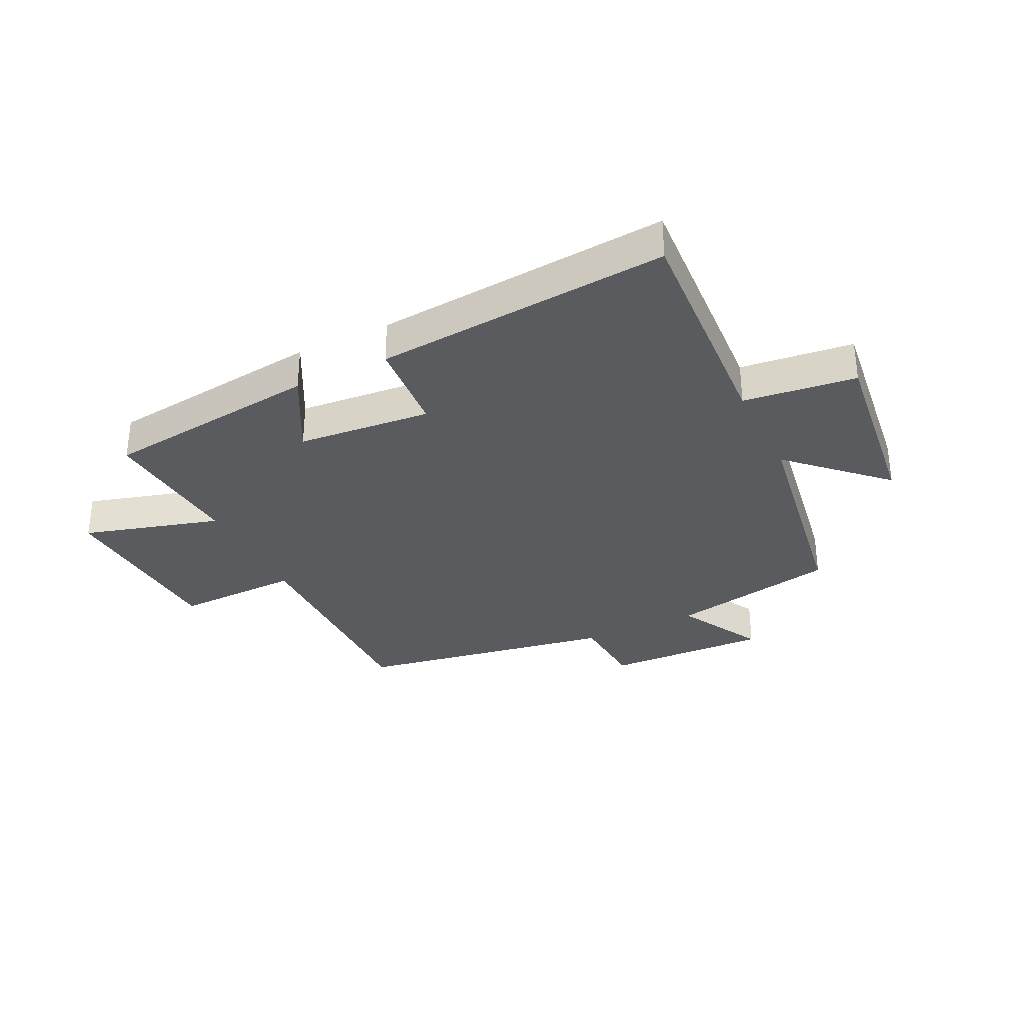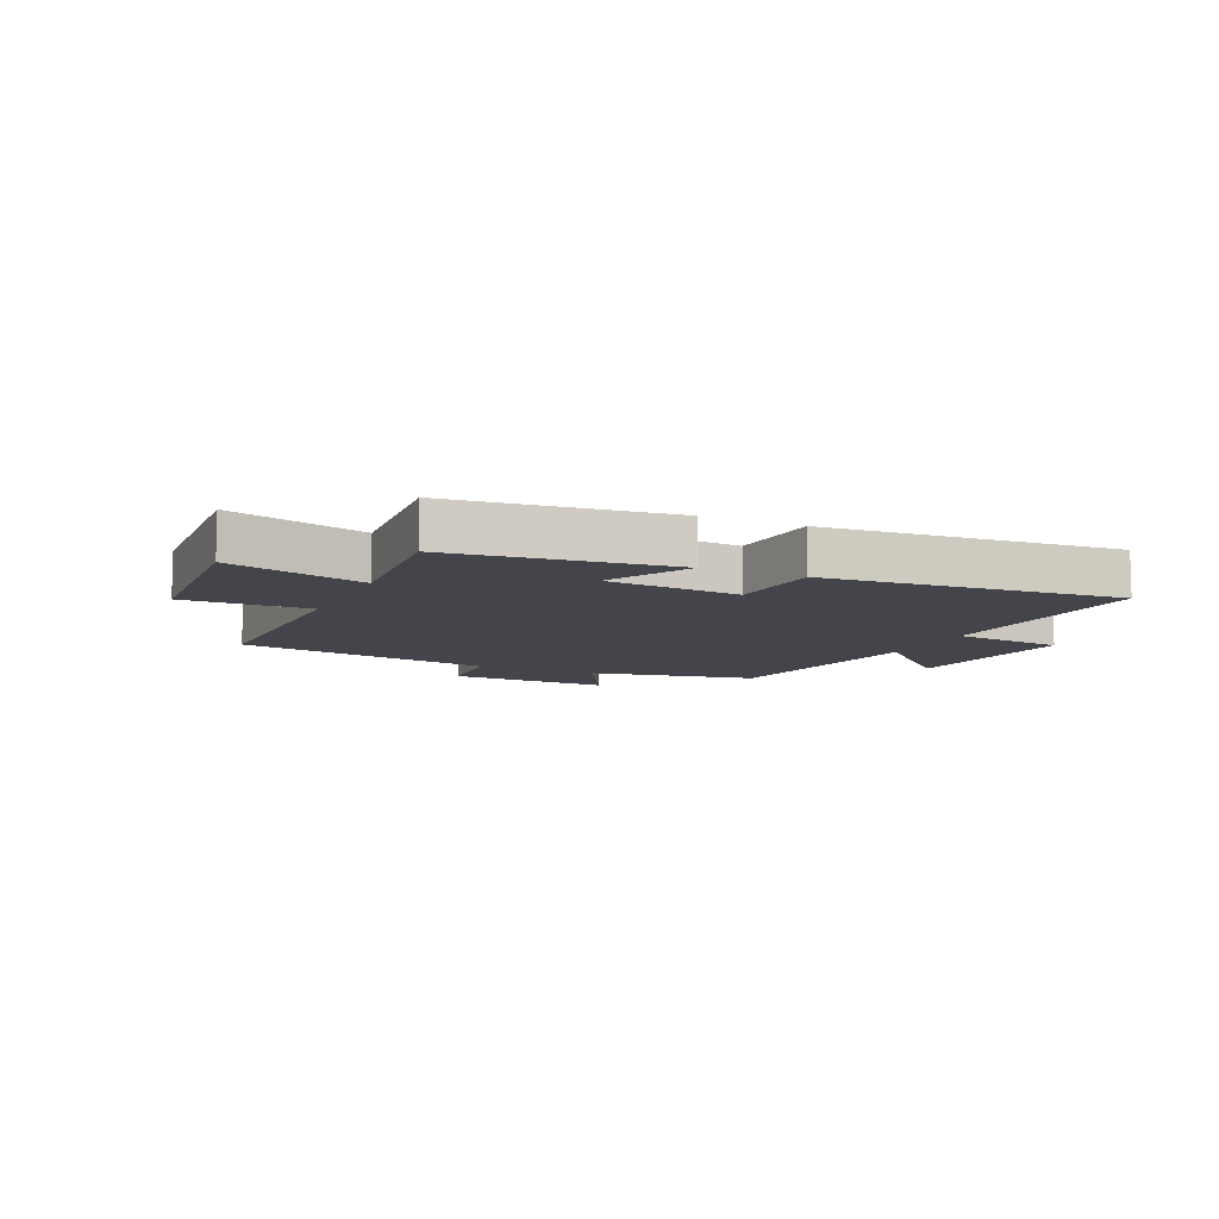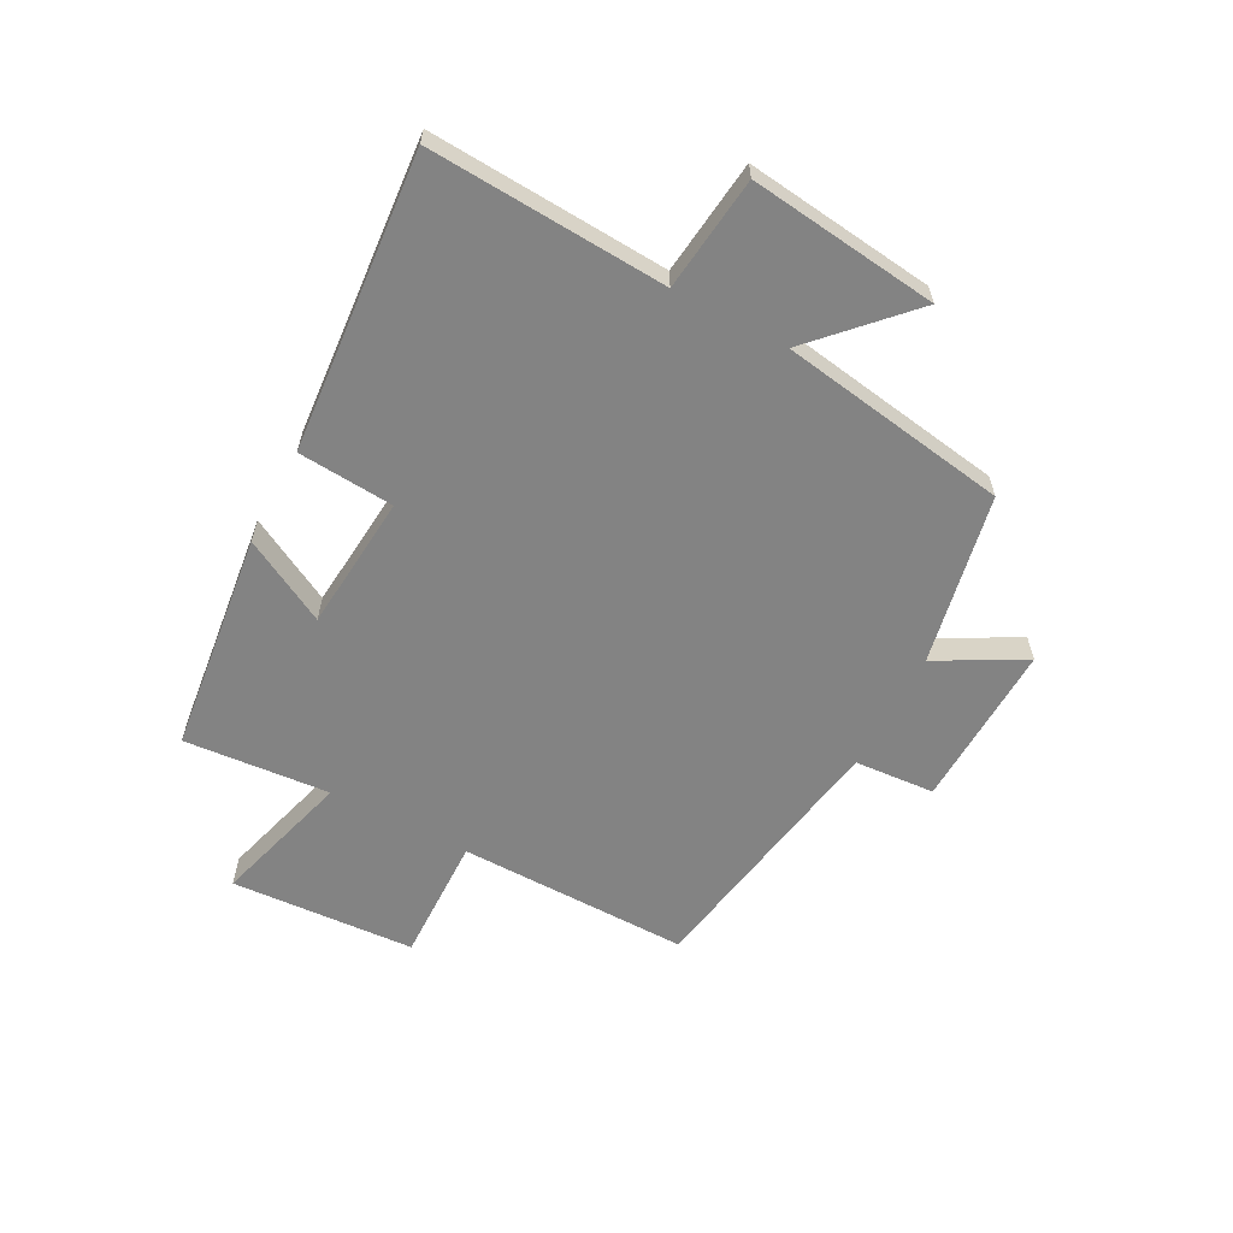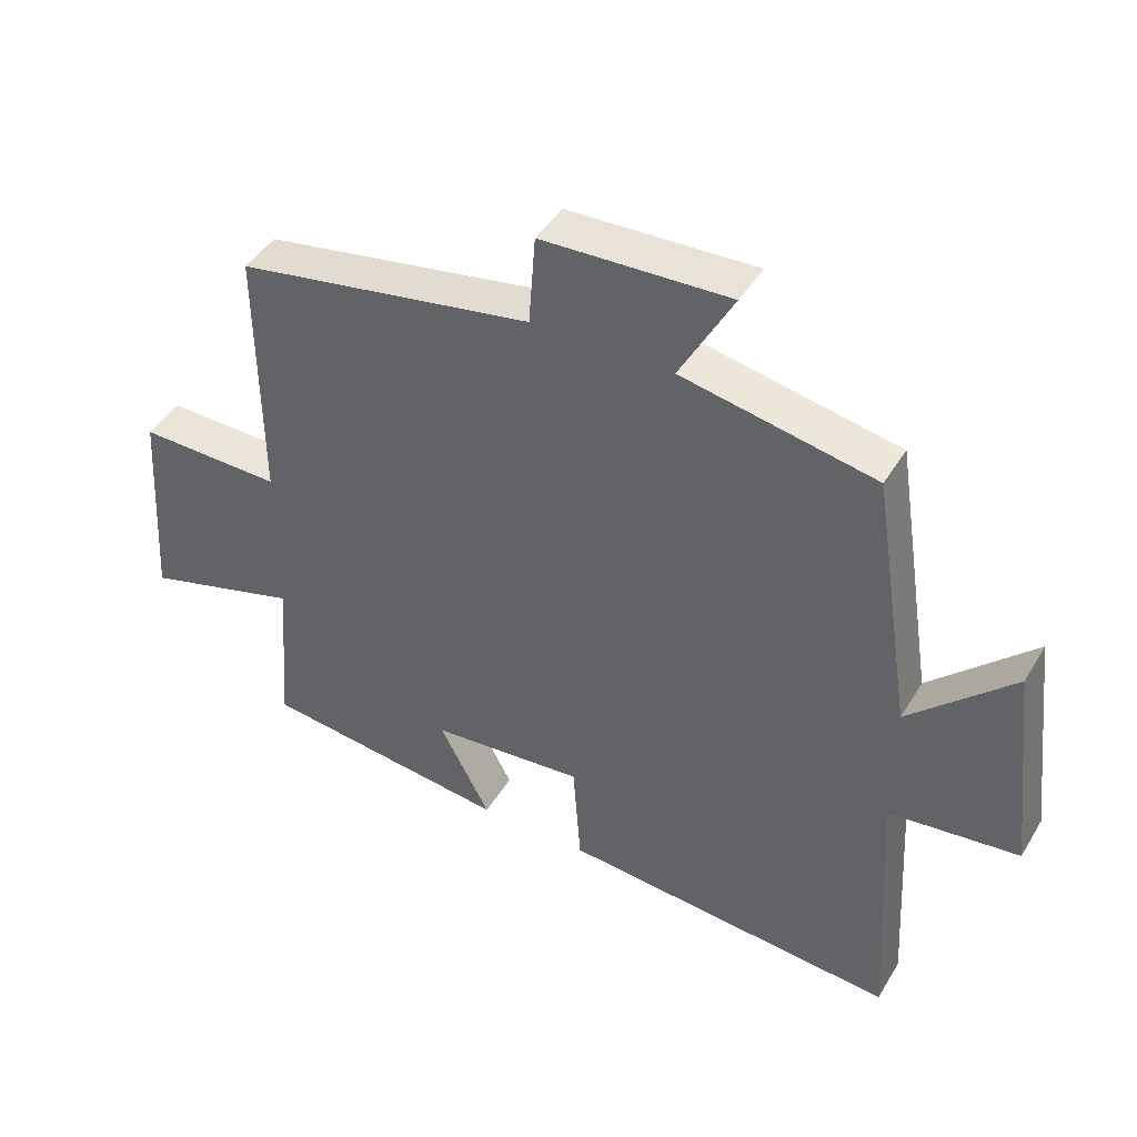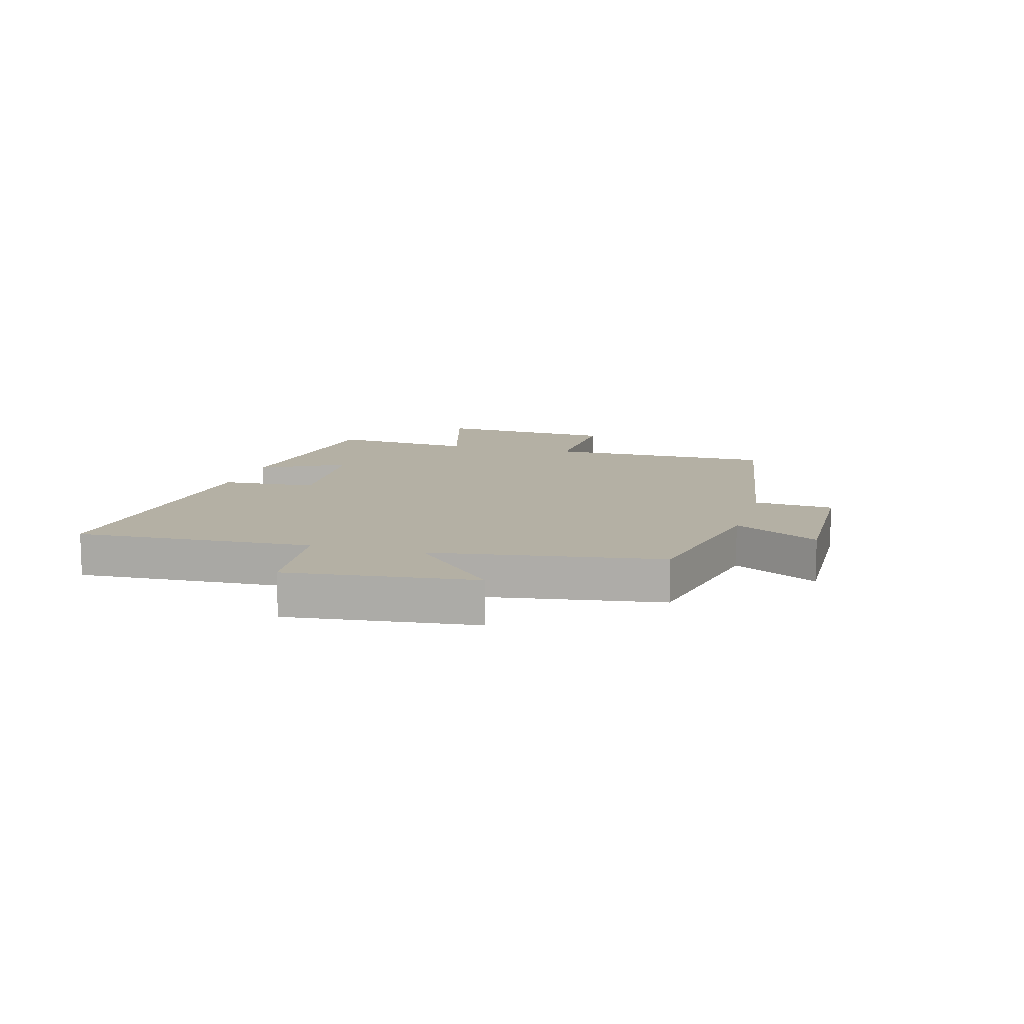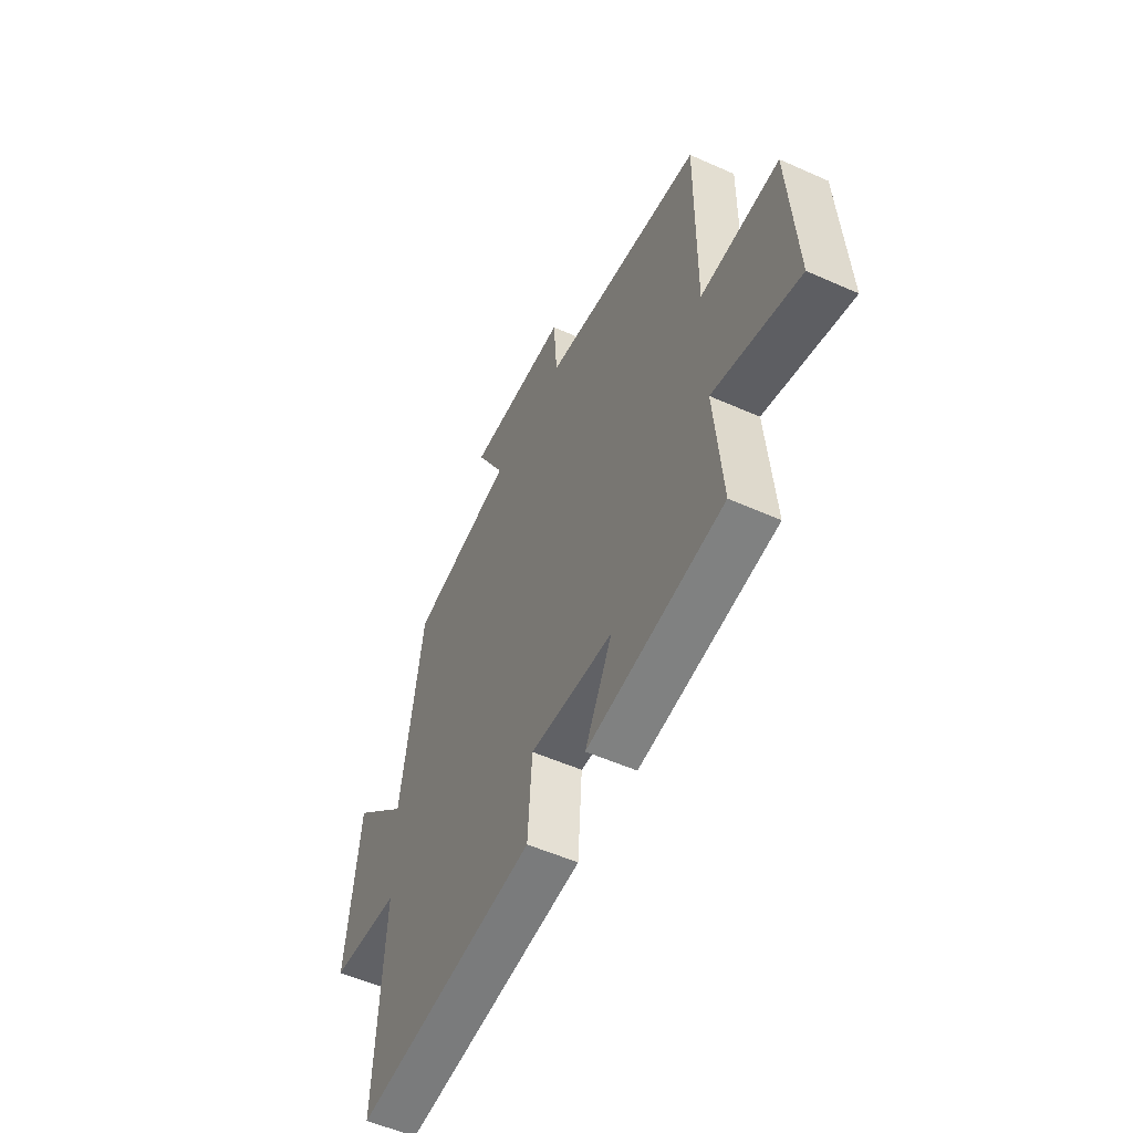
<metadata>
{"format":"obj","ext":"obj","renderer":"f3d","projection":"perspective","resolution":1024,"background":"white","views":[{"elev":-32.6,"azim":-154.1,"up":"+Y"},{"elev":-9.3,"azim":155.3,"up":"+Y"},{"elev":-61.0,"azim":-118.0,"up":"+Y"},{"elev":44.0,"azim":-150.8,"up":"+Z"},{"elev":11.4,"azim":-74.0,"up":"+Y"},{"elev":-53.8,"azim":64.6,"up":"+Z"}]}
</metadata>
<code>
v -0.523 0.07 -0.542
v -0.5 0.07 -0.139
v -0.693 0.07 -0.117
v -0.655 0.07 0.203
v -0.5 0.07 0.055
v -0.439 0.07 0.443
v -0.151 0.07 0.5
v -0.231 0.07 0.646
v 0.049 0.07 0.636
v 0.059 0.07 0.5
v 0.503 0.07 0.424
v 0.5 0.07 0.032
v 0.715 0.07 0.037
v 0.735 0.07 -0.275
v 0.5 0.07 -0.208
v 0.521 0.07 -0.455
v 0.147 0.07 -0.5
v 0.223 0.07 -0.357
v -0.007 0.07 -0.337
v -0.019 0.07 -0.5
v -0.523 0 -0.542
v -0.5 0 -0.139
v -0.693 0 -0.117
v -0.655 0 0.203
v -0.5 0 0.055
v -0.439 0 0.443
v -0.151 0 0.5
v -0.231 0 0.646
v 0.049 0 0.636
v 0.059 0 0.5
v 0.503 0 0.424
v 0.5 0 0.032
v 0.715 0 0.037
v 0.735 0 -0.275
v 0.5 0 -0.208
v 0.521 0 -0.455
v 0.147 0 -0.5
v 0.223 0 -0.357
v -0.007 0 -0.337
v -0.019 0 -0.5
f 19 20 1 2
f 18 19 2
f 15 16 17 18
f 15 18 2
f 12 13 14 15
f 12 15 2 3
f 10 11 12 3
f 7 8 9 10
f 5 6 7 10
f 5 10 3
f 3 4 5
f 22 21 40 39
f 22 39 38
f 38 37 36 35
f 22 38 35
f 35 34 33 32
f 23 22 35 32
f 23 32 31 30
f 30 29 28 27
f 30 27 26 25
f 23 30 25
f 25 24 23
f 1 21 22 2
f 2 22 23 3
f 3 23 24 4
f 4 24 25 5
f 5 25 26 6
f 6 26 27 7
f 7 27 28 8
f 8 28 29 9
f 9 29 30 10
f 10 30 31 11
f 11 31 32 12
f 12 32 33 13
f 13 33 34 14
f 14 34 35 15
f 15 35 36 16
f 16 36 37 17
f 17 37 38 18
f 18 38 39 19
f 19 39 40 20
f 20 40 21 1

</code>
